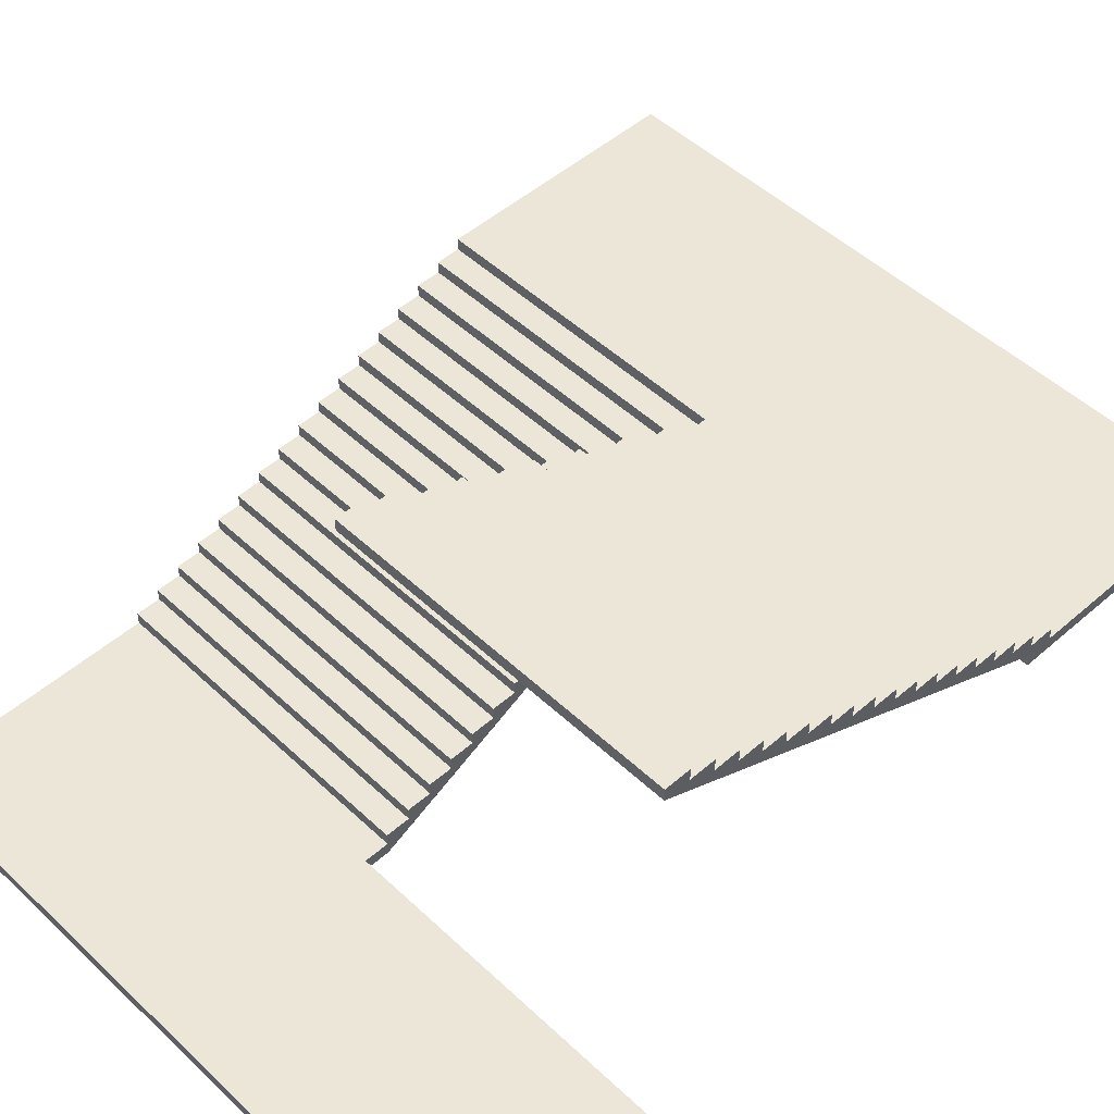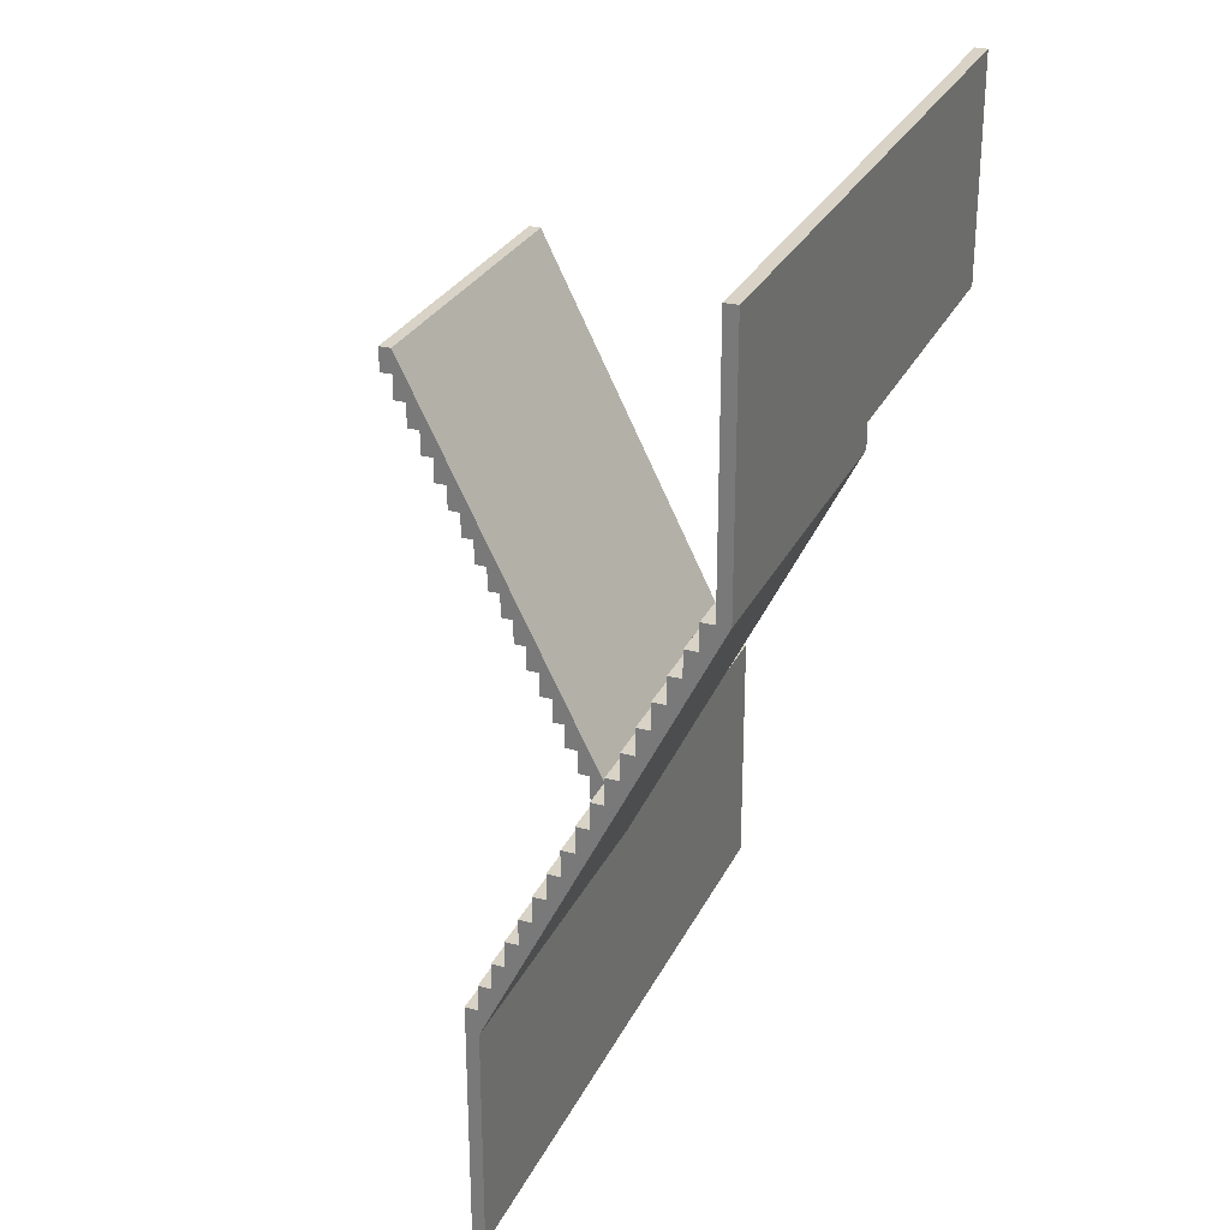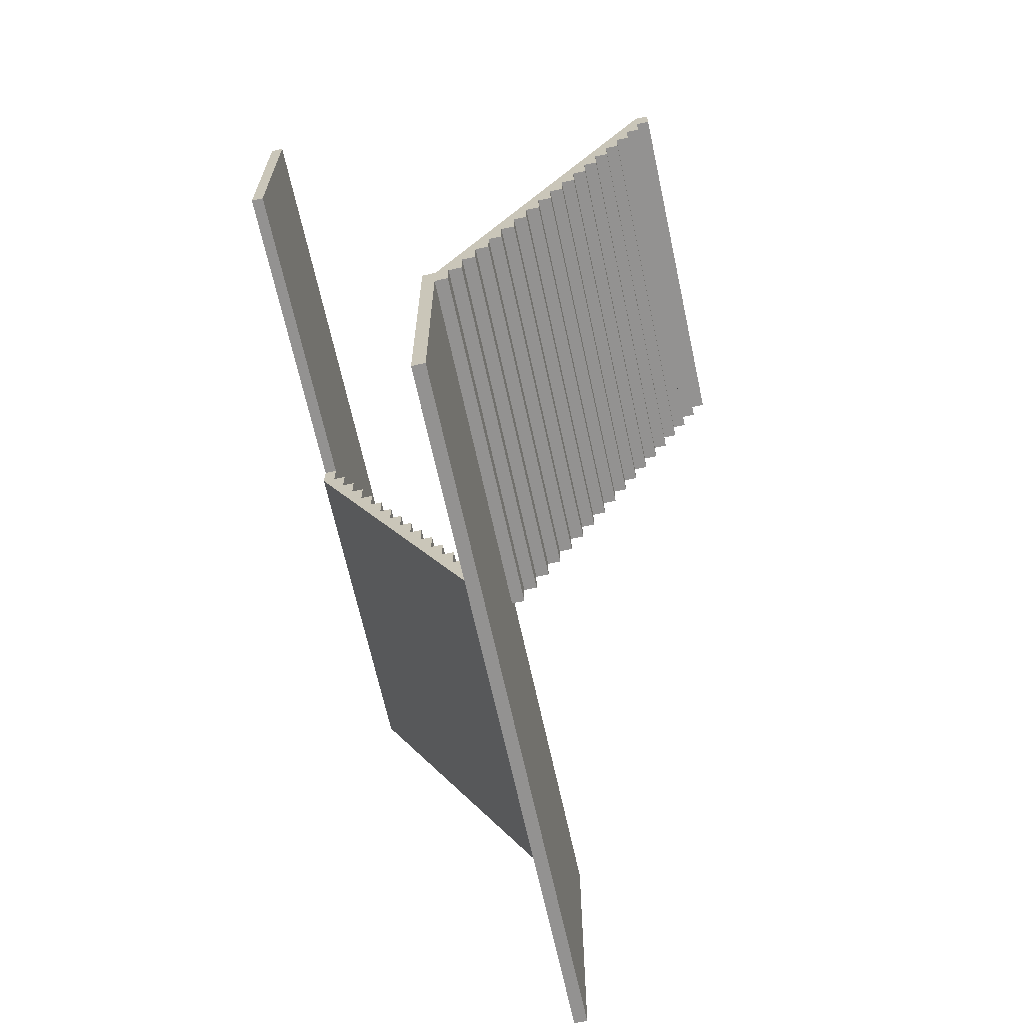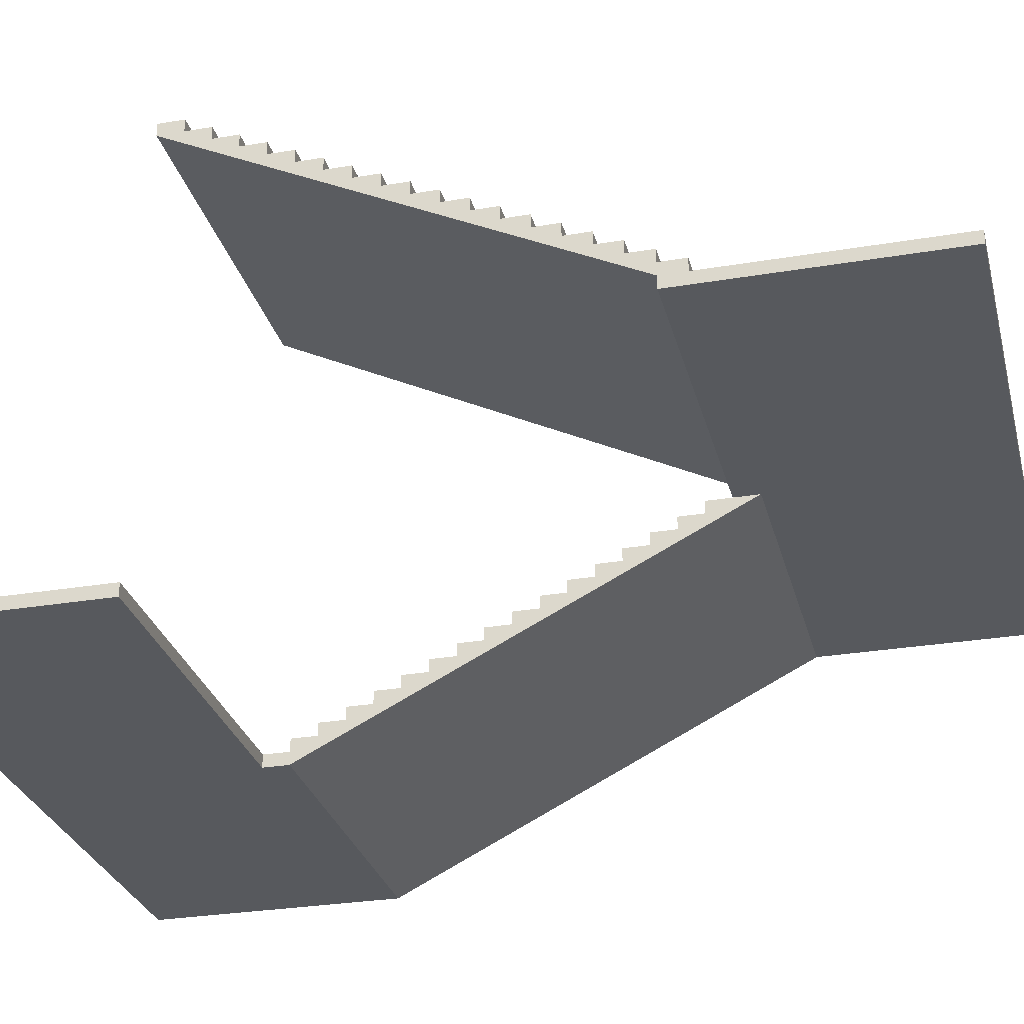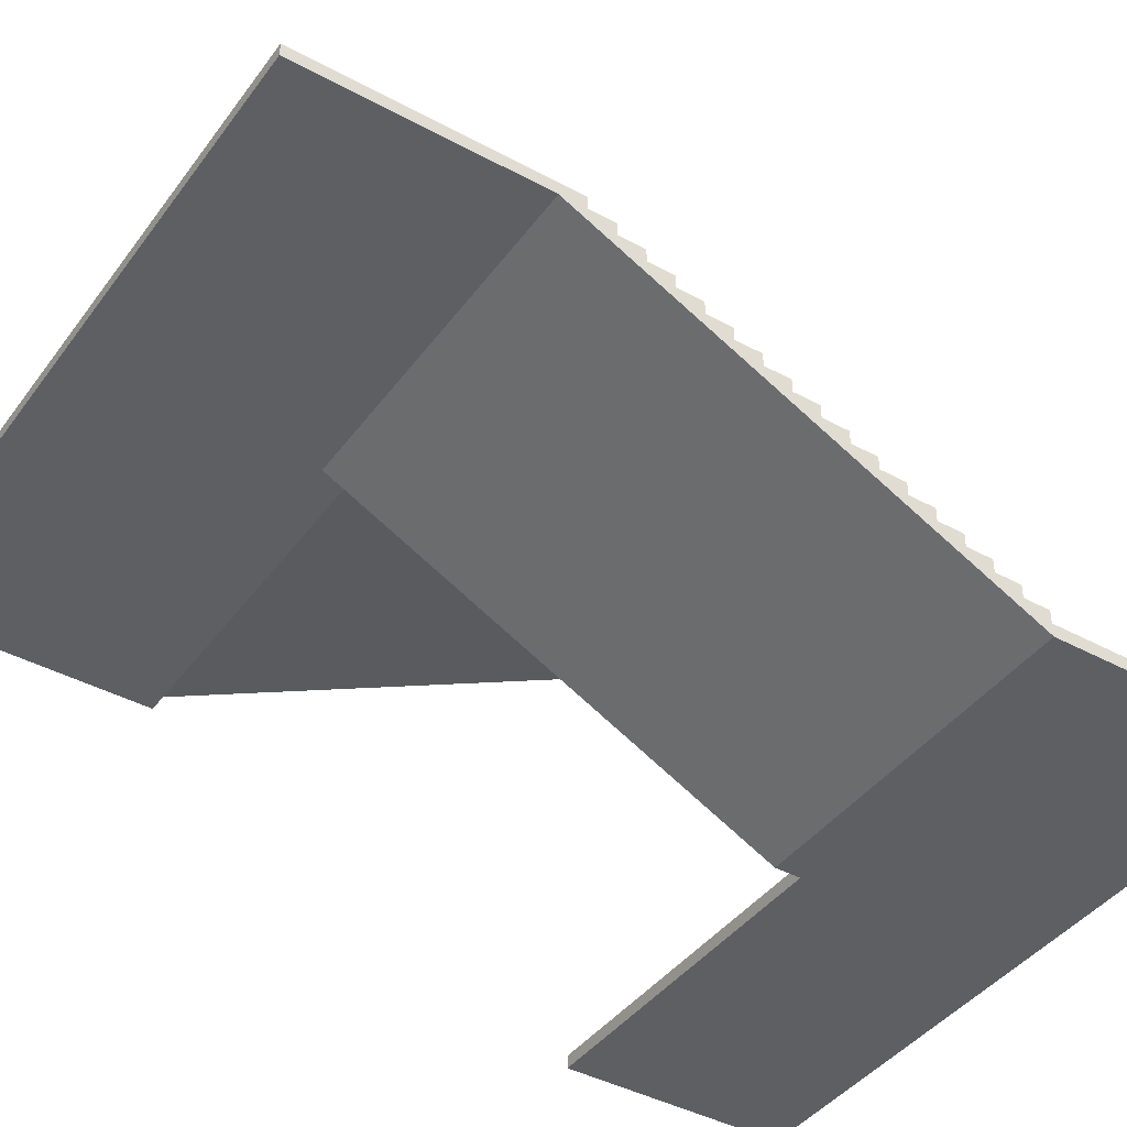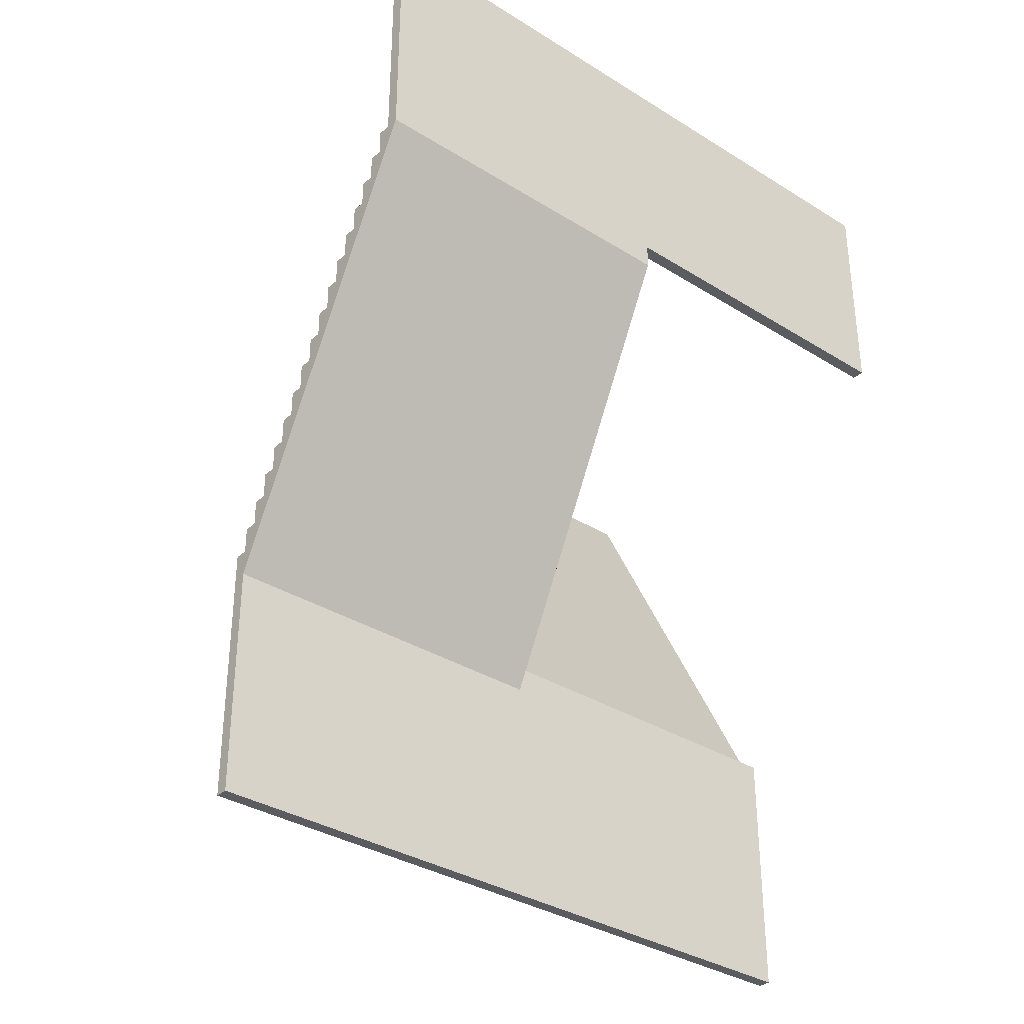
<metadata>
{"format":"obj","ext":"obj","renderer":"f3d","projection":"perspective","resolution":1024,"background":"white","views":[{"elev":49.4,"azim":46.0,"up":"+Y"},{"elev":28.0,"azim":-68.4,"up":"+Z"},{"elev":-66.5,"azim":102.2,"up":"+Z"},{"elev":-29.0,"azim":104.1,"up":"+Y"},{"elev":-41.8,"azim":-123.2,"up":"+Y"},{"elev":-34.4,"azim":-40.0,"up":"+Z"}]}
</metadata>
<code>
o SingleStairs
v 3 0.001765 -2.004
v 3 0.1129 -2.226
v 3 0.1129 -2.004
v 0 0.1129 -2.226
v 0 0.224 -2.226
v 3 0.224 -2.448
v 3 0.224 -2.226
v 0 0.224 -2.448
v 0 0.3351 -2.448
v 0 0.3351 -2.671
v 3 0.3351 -2.448
v 3 0.3351 -2.671
v 3 0.4462 -2.671
v 0 0.4462 -2.893
v 3 0.4462 -2.893
v 0 0.5573 -2.893
v 0 0.5573 -3.115
v 3 0.5573 -2.893
v 3 0.5573 -3.115
v 0 0.6684 -3.337
v 3 0.6684 -3.337
v 3 0.6684 -3.115
v 0 0.7795 -3.337
v 0 0.7795 -3.559
v 3 0.7795 -3.337
v 3 0.7795 -3.559
v 0 0.8907 -3.782
v 3 0.8907 -3.782
v 3 0.8907 -3.559
v 0 1.002 -3.782
v 0 1.002 -4.004
v 3 1.002 -4.004
v 3 1.002 -3.782
v 3 1.113 -4.004
v 3 1.113 -4.226
v 0 1.224 -4.226
v 3 1.224 -4.448
v 3 1.224 -4.226
v 3 1.335 -4.448
v 3 1.335 -4.671
v 3 1.446 -4.671
v 0 1.446 -4.893
v 3 1.446 -4.893
v 3 1.557 -4.893
v 0 1.557 -5.115
v 3 1.557 -5.115
v 0 1.668 -5.115
v 3 1.668 -5.337
v 3 1.668 -5.115
v 0 1.668 -5.337
v 0 1.78 -5.337
v 3 1.78 -5.337
v 0 1.78 -5.559
v 3 1.78 -5.559
v 3 1.891 -5.559
v 3 1.891 -5.781
v 0 2.002 -5.782
v 3 2.002 -6.003
v 3 0.001765 -2.226
v 0 1.891 -6.004
v 3 1.891 -6.004
v 3 0.3351 -2.892
v 3 0.224 -2.67
v 3 0.1129 -2.447
v 3 0.4462 -3.114
v 3 0.5573 -3.336
v 3 0.6684 -3.558
v 3 0.7795 -3.781
v 3 0.8907 -4.003
v 3 1.002 -4.225
v 3 1.113 -4.447
v 3 1.224 -4.67
v 3 1.335 -4.892
v 3 1.446 -5.114
v 3 1.557 -5.336
v 3 1.668 -5.558
v 3 1.78 -5.781
v 0 0.001765 -2.226
v 0 0.4462 -2.671
v 0 0.6684 -3.115
v 0 0.8907 -3.559
v 0 1.113 -4.004
v 0 1.113 -4.226
v 0 1.224 -4.448
v 0 1.335 -4.448
v 0 1.335 -4.671
v 0 1.446 -4.671
v 0 1.557 -4.893
v 0 1.891 -5.559
v 0 1.891 -5.782
v 0 0.3351 -2.892
v 0 0.224 -2.67
v 0 0.1129 -2.447
v 0 0.4462 -3.114
v 0 0.5573 -3.336
v 0 0.6684 -3.558
v 0 0.7795 -3.781
v 0 0.8907 -4.003
v 0 1.002 -4.225
v 0 1.113 -4.447
v 0 1.224 -4.67
v 0 1.335 -4.892
v 0 1.446 -5.114
v 0 1.557 -5.336
v 0 1.668 -5.558
v 0 1.78 -5.781
v 6 2.113 -6.003
v 3 2.113 -5.781
v 3 2.113 -6.003
v 6 2.113 -5.781
v 6 2.224 -5.781
v 3 2.224 -5.559
v 3 2.224 -5.781
v 6 2.224 -5.559
v 6 2.335 -5.559
v 6 2.335 -5.337
v 3 2.335 -5.559
v 3 2.335 -5.337
v 3 2.446 -5.337
v 6 2.446 -5.114
v 3 2.446 -5.114
v 6 2.557 -5.114
v 6 2.557 -4.892
v 3 2.557 -5.114
v 3 2.557 -4.892
v 6 2.668 -4.67
v 3 2.668 -4.67
v 3 2.668 -4.892
v 6 2.78 -4.67
v 6 2.78 -4.448
v 3 2.78 -4.67
v 3 2.78 -4.448
v 6 2.891 -4.226
v 3 2.891 -4.226
v 3 2.891 -4.448
v 6 3.002 -4.226
v 6 3.002 -4.003
v 3 3.002 -4.003
v 3 3.002 -4.226
v 3 3.113 -4.003
v 3 3.113 -3.781
v 6 3.224 -3.781
v 3 3.224 -3.559
v 3 3.224 -3.781
v 3 3.335 -3.559
v 3 3.335 -3.337
v 3 3.446 -3.337
v 6 3.446 -3.114
v 3 3.446 -3.114
v 3 3.557 -3.114
v 6 3.557 -2.892
v 3 3.557 -2.892
v 6 3.668 -2.892
v 3 3.668 -2.67
v 3 3.668 -2.892
v 6 3.668 -2.67
v 6 3.78 -2.67
v 3 3.78 -2.67
v 6 3.78 -2.448
v 3 3.78 -2.448
v 3 3.891 -2.448
v 3 3.891 -2.226
v 6 4.002 -2.226
v 6 4.002 -2.003
v 3 4.002 -2.003
v 3 4.002 -2.226
v 6 2.002 -5.781
v 3 2.002 -5.782
v 6 3.891 -2.003
v 3 3.891 -2.003
v 3 2.335 -5.115
v 3 2.224 -5.338
v 3 2.113 -5.56
v 3 2.446 -4.893
v 3 2.557 -4.671
v 3 2.668 -4.449
v 3 2.78 -4.227
v 3 2.891 -4.004
v 3 3.002 -3.782
v 3 3.113 -3.56
v 3 3.224 -3.338
v 3 3.335 -3.115
v 3 3.446 -2.893
v 3 3.557 -2.671
v 3 3.668 -2.449
v 3 3.78 -2.227
v 6 1.891 -5.781
v 6 2.446 -5.337
v 6 2.668 -4.892
v 6 2.891 -4.448
v 6 3.113 -4.003
v 6 3.113 -3.781
v 6 3.224 -3.559
v 6 3.335 -3.559
v 6 3.335 -3.337
v 6 3.446 -3.337
v 6 3.557 -3.114
v 6 3.891 -2.448
v 6 3.891 -2.226
v 6 2.335 -5.115
v 6 2.224 -5.338
v 6 2.113 -5.56
v 6 2.446 -4.893
v 6 2.557 -4.671
v 6 2.668 -4.449
v 6 2.78 -4.227
v 6 2.891 -4.004
v 6 3.002 -3.782
v 6 3.113 -3.56
v 6 3.224 -3.338
v 6 3.335 -3.115
v 6 3.446 -2.893
v 6 3.557 -2.671
v 6 3.668 -2.449
v 6 3.78 -2.227
v 0 2.002 -8.004
v 0 1.891 -8.004
v 6 2.002 -6.003
v 6 2.002 -8.004
v 6 1.891 -8.004
v 0 0.1129 -0.003913
v 0 0.001765 -0.003913
v 6 0.001765 -2.004
v 6 0.1129 -2.004
v 6 0.001765 -0.003913
v 6 0.1129 -0.003913
f 18 16 14 15
f 33 32 31 30
f 49 47 45 46
f 54 77 56 55
f 54 76 77
f 43 74 46 44
f 75 46 74
f 73 43 41 40
f 43 73 74
f 40 72 73
f 35 70 71
f 26 67 68
f 15 65 19 18
f 66 19 65
f 12 62 15 13
f 65 15 62
f 12 63 62
f 77 61 56
f 101 84 85 86
f 86 102 101
f 84 101 100
f 83 100 99
f 7 5 4 2
f 7 6 8 5
f 11 9 8 6
f 11 12 10 9
f 13 79 10 12
f 13 15 14 79
f 18 19 17 16
f 22 80 17 19
f 22 21 20 80
f 25 23 20 21
f 25 26 24 23
f 29 81 24 26
f 29 28 27 81
f 33 30 27 28
f 34 82 31 32
f 34 35 83 82
f 38 36 83 35
f 38 37 84 36
f 39 85 84 37
f 39 40 86 85
f 41 87 86 40
f 41 43 42 87
f 44 88 42 43
f 44 46 45 88
f 49 48 50 47
f 52 51 50 48
f 52 54 53 51
f 55 89 53 54
f 55 56 90 89
f 48 75 76
f 52 48 76 54
f 49 46 75 48
f 72 40 39 37
f 37 71 72
f 38 35 71 37
f 34 32 70 35
f 69 32 33 28
f 68 28 29 26
f 67 26 25 21
f 32 69 70
f 28 68 69
f 21 66 67
f 22 19 66 21
f 11 6 63 12
f 2 64 6 7
f 63 6 64
f 1 59 2 3
f 64 2 59
f 53 89 90 106
f 53 106 105
f 50 105 104
f 51 53 105 50
f 47 50 104 45
f 42 88 45 103
f 104 103 45
f 102 86 87 42
f 42 103 102
f 36 84 100 83
f 82 83 99 31
f 98 27 30 31
f 97 24 81 27
f 96 20 23 24
f 31 99 98
f 27 98 97
f 24 97 96
f 20 96 95
f 80 20 95 17
f 14 16 17 94
f 95 94 17
f 10 79 14 91
f 94 91 14
f 10 91 92
f 9 10 92 8
f 4 5 8 93
f 92 93 8
f 106 90 60
f 124 122 120 121
f 139 138 137 136
f 155 153 151 152
f 166 165 164 163
f 164 165 170 169
f 160 186 162 161
f 165 166 162 170
f 160 185 186
f 149 183 152 150
f 184 152 183
f 182 149 147 146
f 149 182 183
f 146 181 182
f 141 179 180
f 132 176 177
f 121 174 125 124
f 175 125 174
f 118 171 121 119
f 174 121 171
f 118 172 171
f 186 170 162
f 210 193 194 195
f 195 211 210
f 193 210 209
f 192 209 208
f 109 108 110 107
f 113 111 110 108
f 113 112 114 111
f 117 115 114 112
f 117 118 116 115
f 119 188 116 118
f 119 121 120 188
f 124 125 123 122
f 128 189 123 125
f 128 127 126 189
f 131 129 126 127
f 131 132 130 129
f 135 190 130 132
f 135 134 133 190
f 139 136 133 134
f 140 191 137 138
f 140 141 192 191
f 144 142 192 141
f 144 143 193 142
f 145 194 193 143
f 145 146 195 194
f 147 196 195 146
f 147 149 148 196
f 150 197 148 149
f 150 152 151 197
f 155 154 156 153
f 158 157 156 154
f 158 160 159 157
f 161 198 159 160
f 161 162 199 198
f 166 163 199 162
f 154 184 185
f 158 154 185 160
f 155 152 184 154
f 181 146 145 143
f 143 180 181
f 144 141 180 143
f 140 138 179 141
f 178 138 139 134
f 177 134 135 132
f 176 132 131 127
f 138 178 179
f 134 177 178
f 127 175 176
f 128 125 175 127
f 117 112 172 118
f 108 173 112 113
f 172 112 173
f 173 108 168
f 159 198 199 215
f 164 169 199 163
f 159 215 214
f 156 214 213
f 157 159 214 156
f 153 156 213 151
f 148 197 151 212
f 213 212 151
f 211 195 196 148
f 148 212 211
f 142 193 209 192
f 191 192 208 137
f 207 133 136 137
f 206 130 190 133
f 205 126 129 130
f 137 208 207
f 133 207 206
f 130 206 205
f 126 205 204
f 189 126 204 123
f 120 122 123 203
f 204 203 123
f 116 188 120 200
f 203 200 120
f 116 200 201
f 115 116 201 114
f 110 111 114 202
f 201 202 114
f 215 199 169
f 202 167 110
f 168 167 202 201 200 203 204 205 206 207 208 209 210 211 212 213 214 215 169 170 186 185 184 183 182 181 180 179 178 177 176 175 174 171 172 173
f 216 58 218 219
f 4 78 222 221
f 58 168 108 109
f 218 107 110 167
f 109 107 218 58
f 3 4 221
f 59 78 93 92 91 94 95 96 97 98 99 100 101 102 103 104 105 106 60 61 77 76 75 74 73 72 71 70 69 68 67 66 65 62 63 64
f 3 221 226 224
f 93 78 4
f 223 224 226 225
f 1 3 224 223
f 1 78 59
f 3 2 4
f 57 60 90
f 60 57 216 217
f 61 60 217
f 57 58 216
f 217 216 219 220
f 78 1 222
f 222 1 223 225
f 221 222 225 226
f 187 218 167
f 218 187 220 219
f 61 217 220 187
f 168 58 57
f 168 57 90 56
f 167 168 56 187
f 187 56 61

</code>
